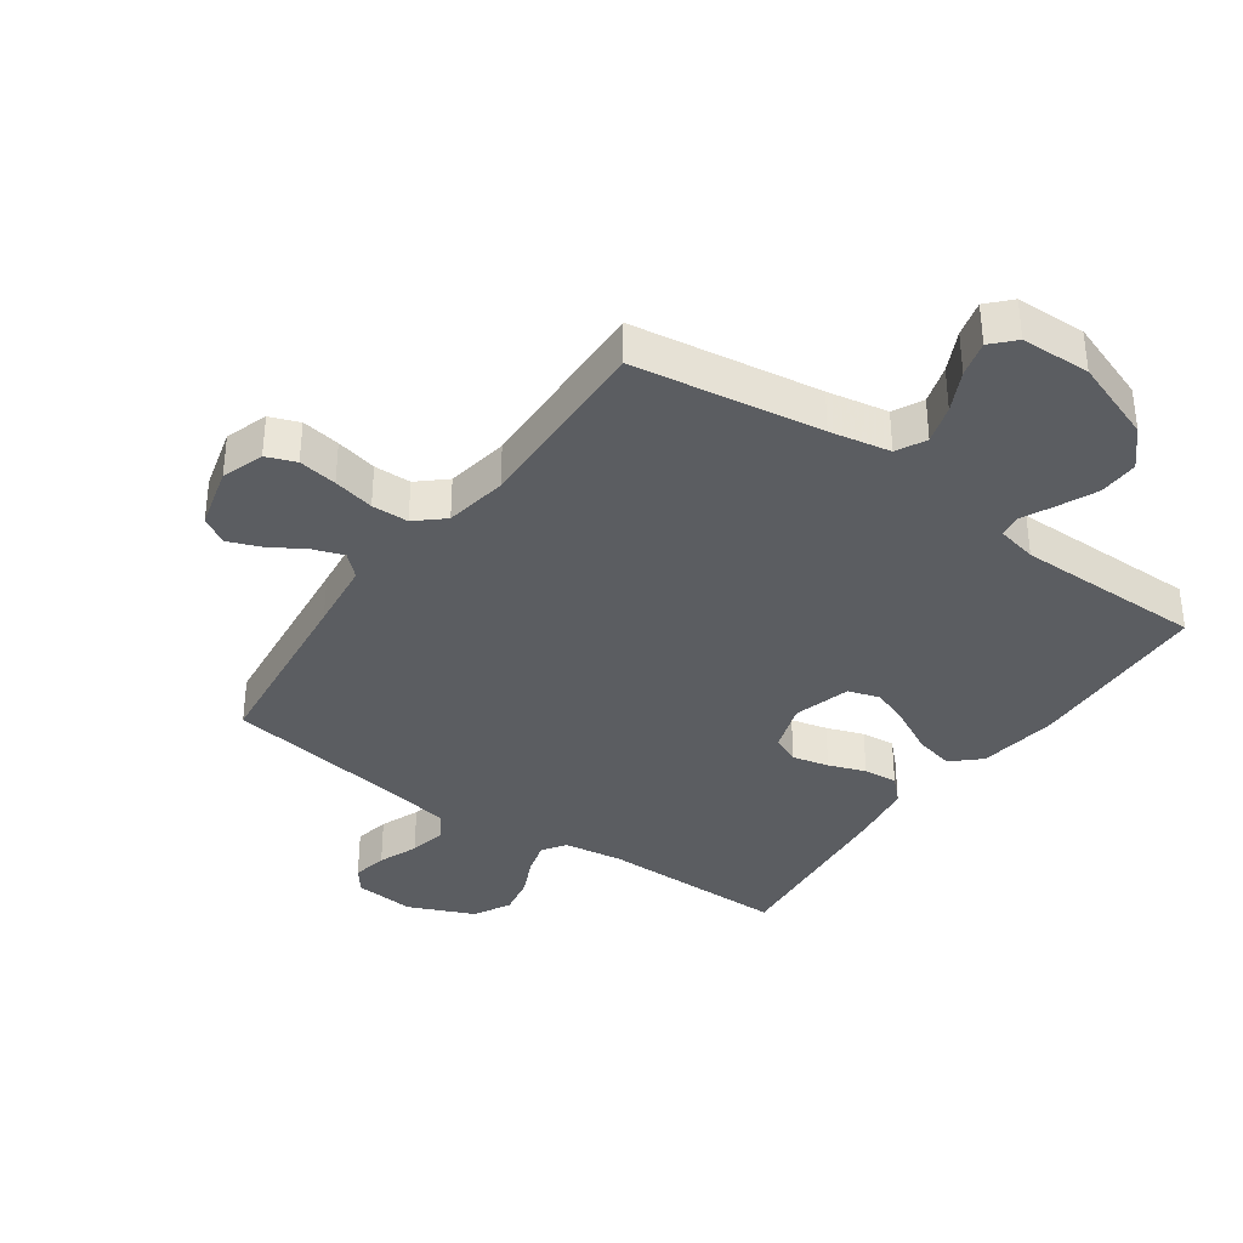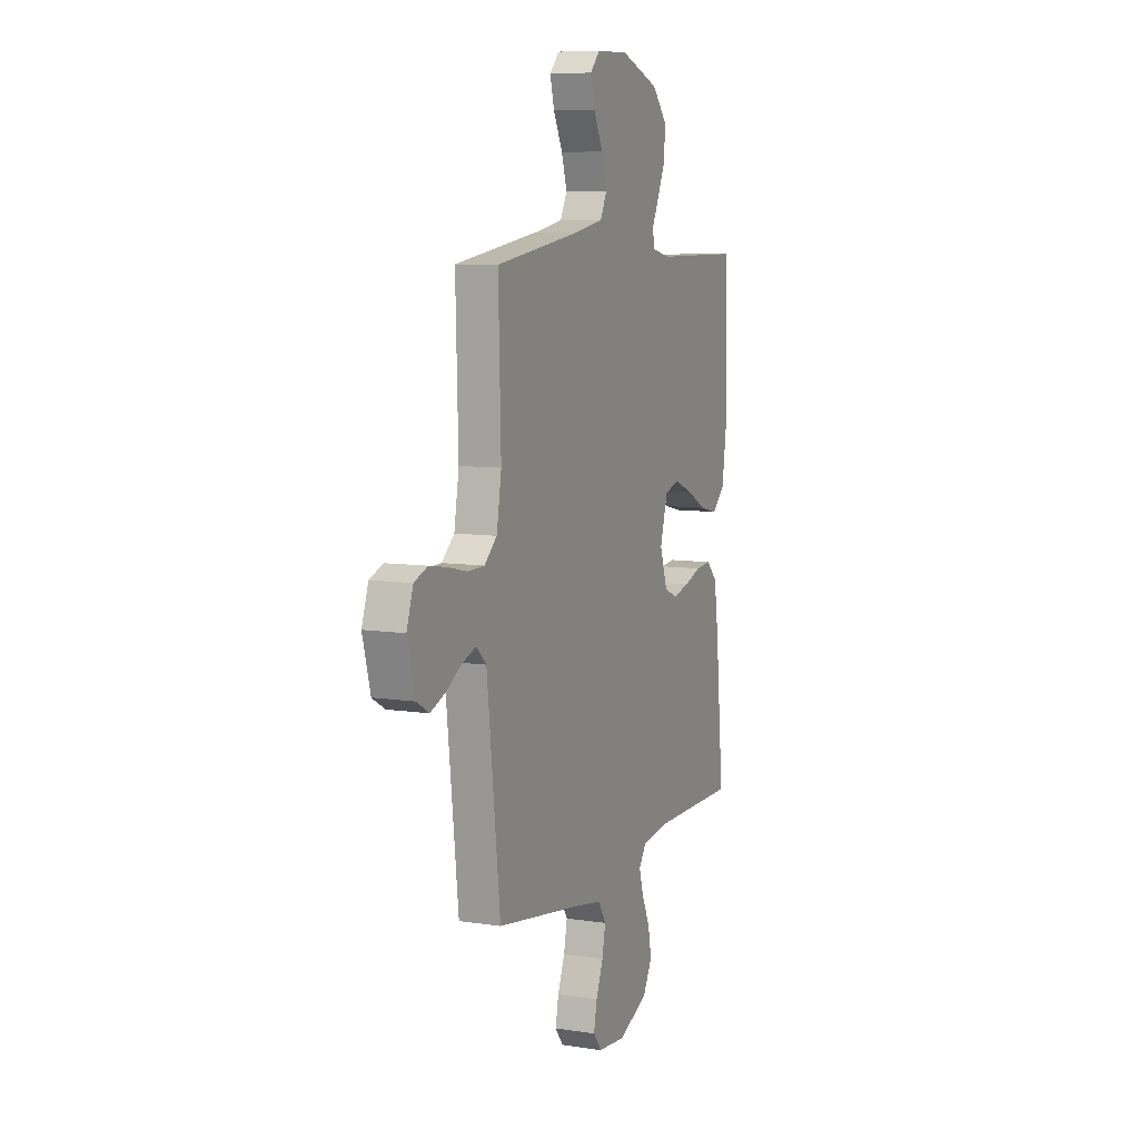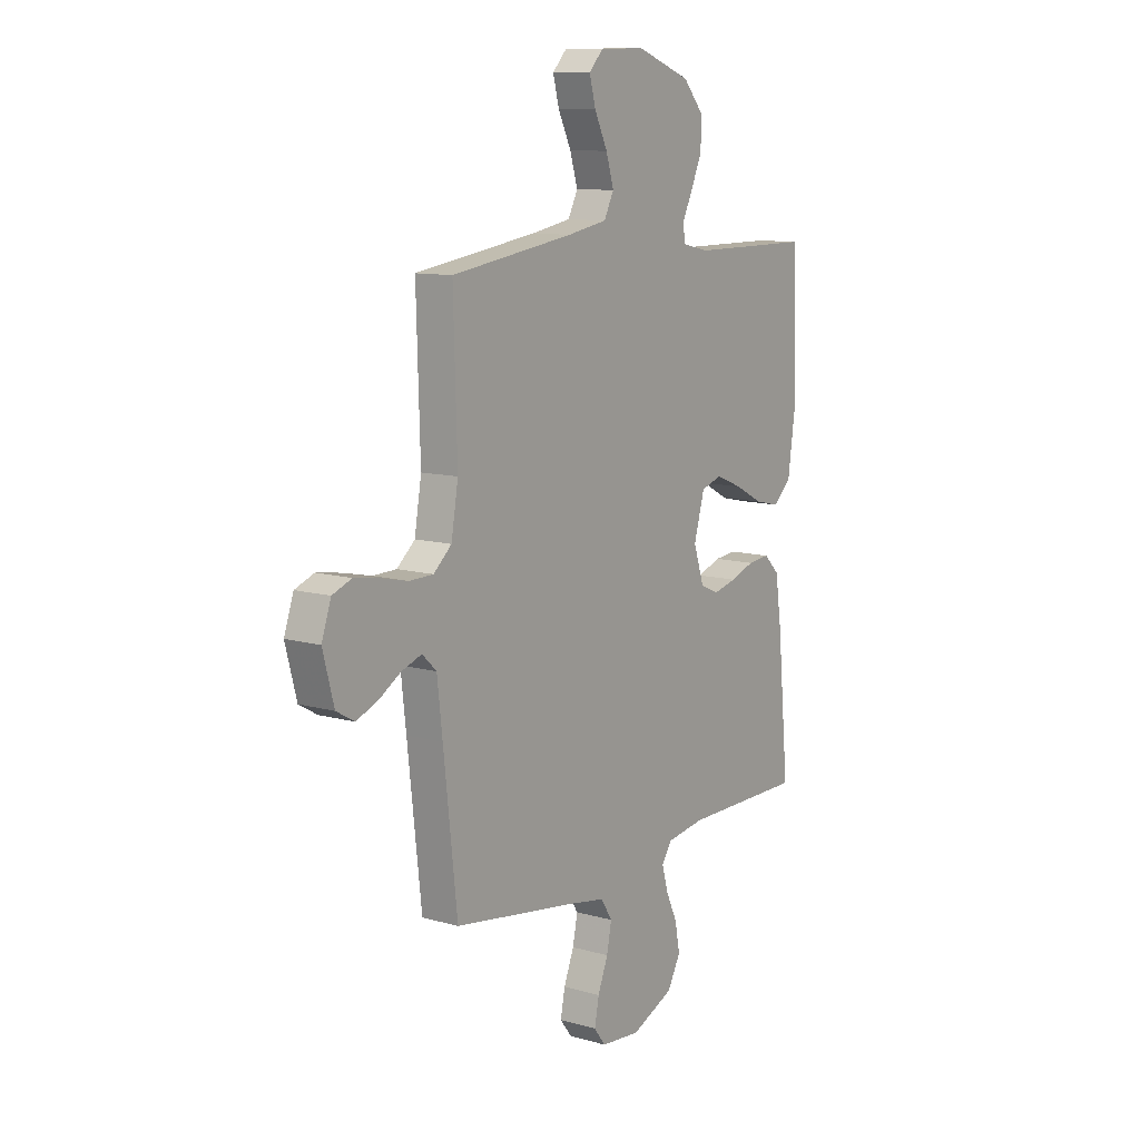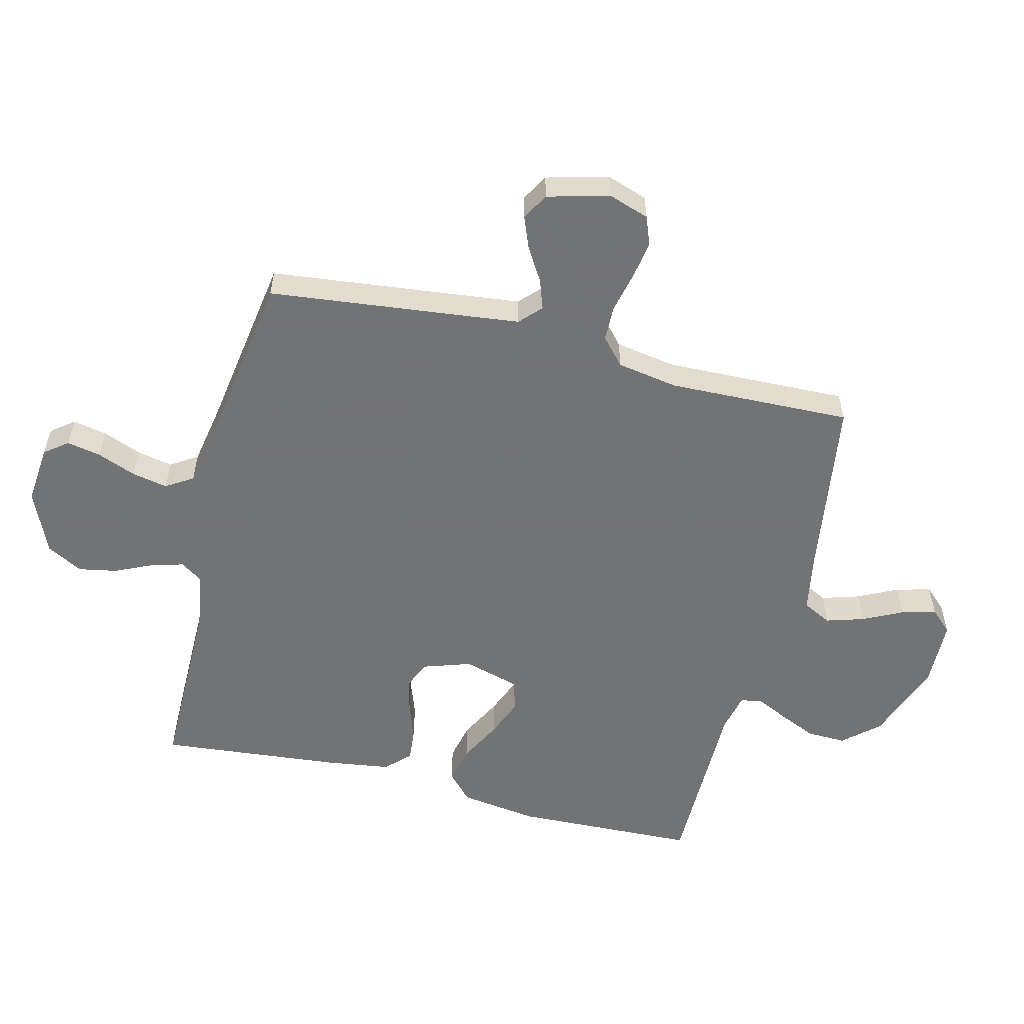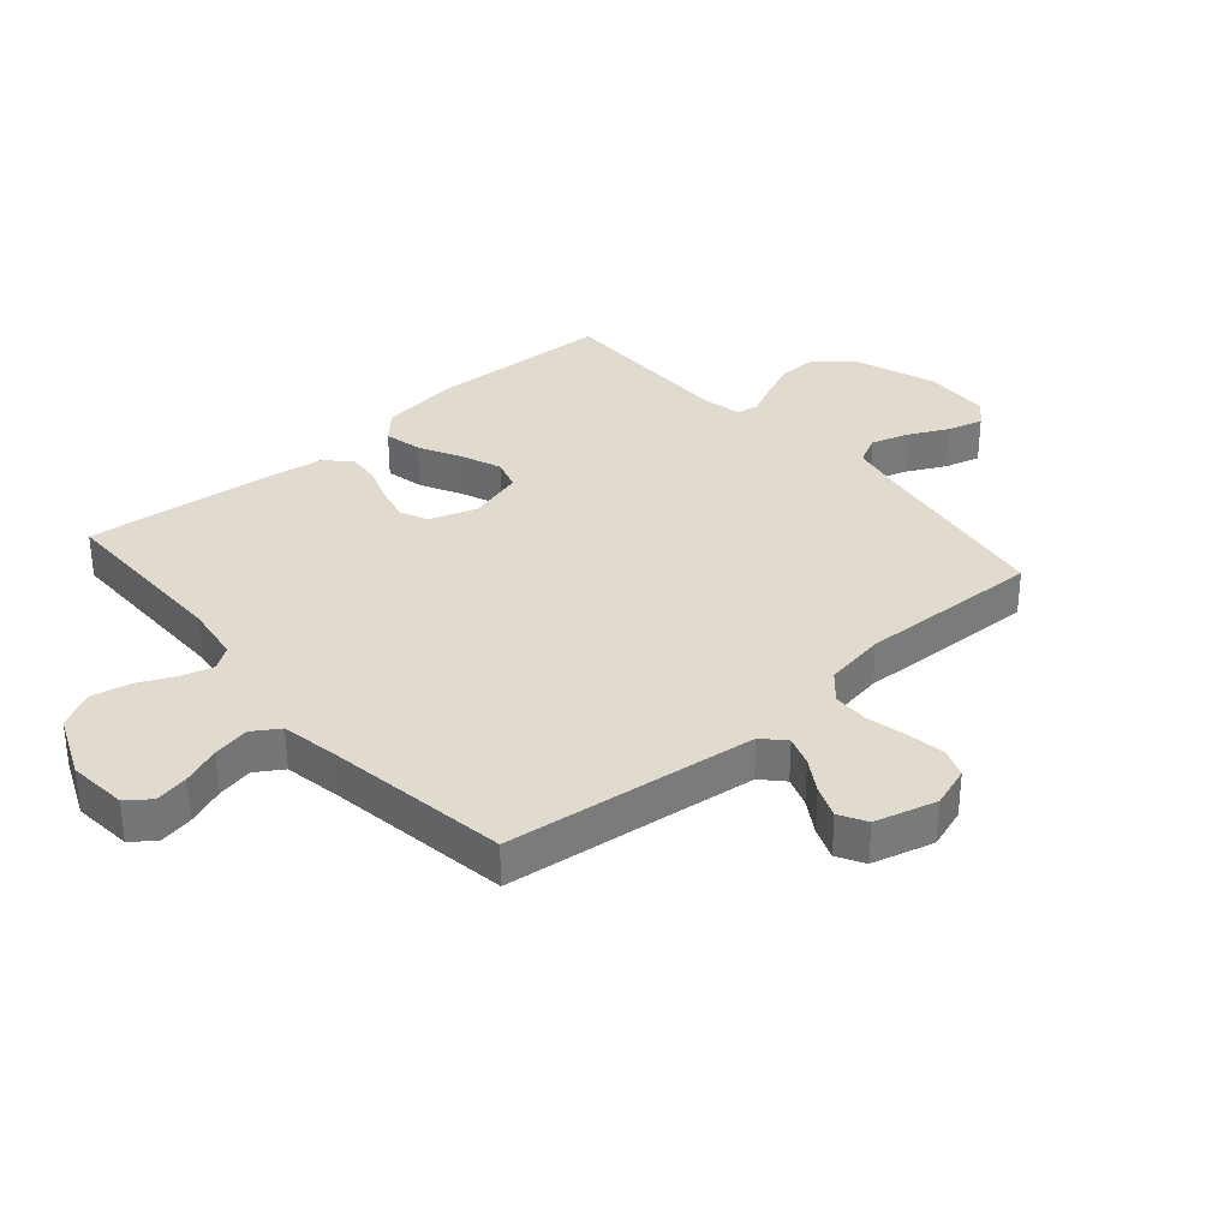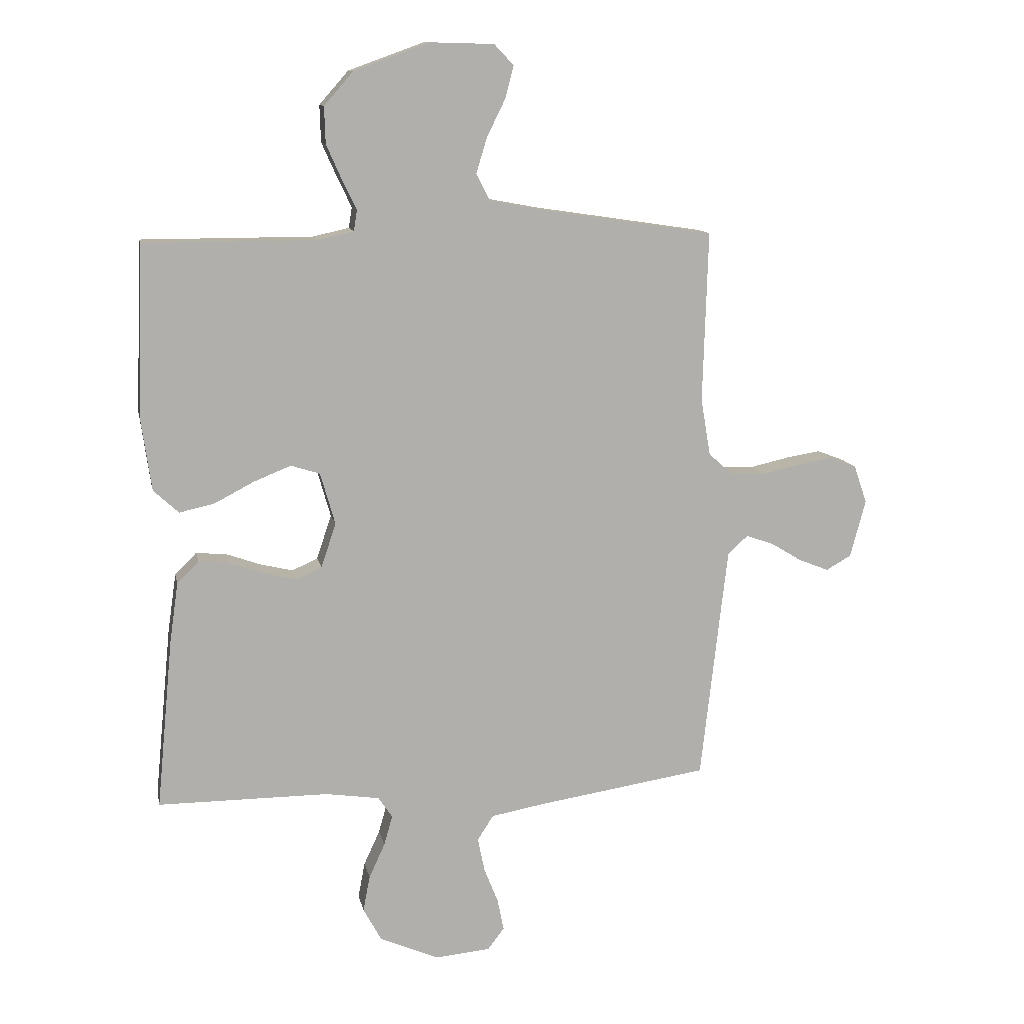
<metadata>
{"format":"obj","ext":"obj","renderer":"f3d","projection":"perspective","resolution":1024,"background":"white","views":[{"elev":-36.2,"azim":-35.3,"up":"+Y"},{"elev":8.1,"azim":-67.0,"up":"+Z"},{"elev":10.8,"azim":-55.0,"up":"+Z"},{"elev":-55.9,"azim":-104.0,"up":"+Y"},{"elev":33.5,"azim":-130.8,"up":"+Y"},{"elev":11.9,"azim":168.8,"up":"+Z"}]}
</metadata>
<code>
v 0.5 0.07 0.5
v 0.511 0.07 0.2
v 0.493 0.07 0.072
v 0.449 0.07 0.031
v 0.387 0.07 0.045
v 0.318 0.07 0.081
v 0.253 0.07 0.107
v 0.202 0.07 0.091
v 0.176 0.07 0
v 0.202 0.07 -0.078
v 0.247 0.07 -0.098
v 0.305 0.07 -0.084
v 0.364 0.07 -0.063
v 0.418 0.07 -0.058
v 0.456 0.07 -0.096
v 0.471 0.07 -0.2
v 0.5 0.07 -0.5
v 0.2 0.07 -0.5
v 0.106 0.07 -0.514
v 0.081 0.07 -0.551
v 0.096 0.07 -0.604
v 0.124 0.07 -0.665
v 0.136 0.07 -0.728
v 0.104 0.07 -0.787
v 0 0.07 -0.832
v -0.097 0.07 -0.823
v -0.126 0.07 -0.785
v -0.115 0.07 -0.729
v -0.09 0.07 -0.666
v -0.078 0.07 -0.607
v -0.106 0.07 -0.563
v -0.2 0.07 -0.546
v -0.5 0.07 -0.5
v -0.534 0.07 -0.2
v -0.547 0.07 -0.088
v -0.582 0.07 -0.055
v -0.631 0.07 -0.072
v -0.685 0.07 -0.105
v -0.738 0.07 -0.126
v -0.782 0.07 -0.101
v -0.809 0.07 0
v -0.786 0.07 0.067
v -0.739 0.07 0.085
v -0.677 0.07 0.075
v -0.611 0.07 0.06
v -0.552 0.07 0.061
v -0.508 0.07 0.1
v -0.491 0.07 0.2
v -0.5 0.07 0.5
v -0.2 0.07 0.545
v -0.103 0.07 0.563
v -0.079 0.07 0.61
v -0.098 0.07 0.672
v -0.13 0.07 0.737
v -0.145 0.07 0.794
v -0.111 0.07 0.83
v 0 0.07 0.833
v 0.133 0.07 0.785
v 0.184 0.07 0.727
v 0.182 0.07 0.663
v 0.155 0.07 0.602
v 0.13 0.07 0.55
v 0.136 0.07 0.514
v 0.2 0.07 0.5
v 0.5 0 0.5
v 0.511 0 0.2
v 0.493 0 0.072
v 0.449 0 0.031
v 0.387 0 0.045
v 0.318 0 0.081
v 0.253 0 0.107
v 0.202 0 0.091
v 0.176 0 0
v 0.202 0 -0.078
v 0.247 0 -0.098
v 0.305 0 -0.084
v 0.364 0 -0.063
v 0.418 0 -0.058
v 0.456 0 -0.096
v 0.471 0 -0.2
v 0.5 0 -0.5
v 0.2 0 -0.5
v 0.106 0 -0.514
v 0.081 0 -0.551
v 0.096 0 -0.604
v 0.124 0 -0.665
v 0.136 0 -0.728
v 0.104 0 -0.787
v 0 0 -0.832
v -0.097 0 -0.823
v -0.126 0 -0.785
v -0.115 0 -0.729
v -0.09 0 -0.666
v -0.078 0 -0.607
v -0.106 0 -0.563
v -0.2 0 -0.546
v -0.5 0 -0.5
v -0.534 0 -0.2
v -0.547 0 -0.088
v -0.582 0 -0.055
v -0.631 0 -0.072
v -0.685 0 -0.105
v -0.738 0 -0.126
v -0.782 0 -0.101
v -0.809 0 0
v -0.786 0 0.067
v -0.739 0 0.085
v -0.677 0 0.075
v -0.611 0 0.06
v -0.552 0 0.061
v -0.508 0 0.1
v -0.491 0 0.2
v -0.5 0 0.5
v -0.2 0 0.545
v -0.103 0 0.563
v -0.079 0 0.61
v -0.098 0 0.672
v -0.13 0 0.737
v -0.145 0 0.794
v -0.111 0 0.83
v 0 0 0.833
v 0.133 0 0.785
v 0.184 0 0.727
v 0.182 0 0.663
v 0.155 0 0.602
v 0.13 0 0.55
v 0.136 0 0.514
v 0.2 0 0.5
f 59 60 61 62
f 57 58 59 62
f 57 62 63
f 56 57 63
f 53 54 55 56
f 52 53 56 63
f 51 52 63
f 50 51 63 64
f 48 49 50 64
f 42 43 44 45
f 40 41 42 45
f 40 45 46
f 37 38 39 40
f 36 37 40 46
f 35 36 46 47
f 32 33 34
f 31 32 34 35
f 26 27 28 29
f 26 29 30
f 25 26 30
f 24 25 30
f 21 22 23 24
f 20 21 24 30
f 19 20 30 31
f 15 16 17 18
f 15 18 19
f 12 13 14 15
f 11 12 15 19
f 10 11 19 31
f 3 4 5 6
f 3 6 7
f 2 3 7
f 1 2 7 8
f 47 48 64 1
f 35 47 1 8
f 9 10 31 35
f 8 9 35
f 126 125 124 123
f 126 123 122 121
f 127 126 121
f 127 121 120
f 120 119 118 117
f 127 120 117 116
f 127 116 115
f 128 127 115 114
f 128 114 113 112
f 109 108 107 106
f 109 106 105 104
f 110 109 104
f 104 103 102 101
f 110 104 101 100
f 111 110 100 99
f 98 97 96
f 99 98 96 95
f 93 92 91 90
f 94 93 90
f 94 90 89
f 94 89 88
f 88 87 86 85
f 94 88 85 84
f 95 94 84 83
f 82 81 80 79
f 83 82 79
f 79 78 77 76
f 83 79 76 75
f 95 83 75 74
f 70 69 68 67
f 71 70 67
f 71 67 66
f 72 71 66 65
f 65 128 112 111
f 72 65 111 99
f 99 95 74 73
f 99 73 72
f 1 65 66 2
f 2 66 67 3
f 3 67 68 4
f 4 68 69 5
f 5 69 70 6
f 6 70 71 7
f 7 71 72 8
f 8 72 73 9
f 9 73 74 10
f 10 74 75 11
f 11 75 76 12
f 12 76 77 13
f 13 77 78 14
f 14 78 79 15
f 15 79 80 16
f 16 80 81 17
f 17 81 82 18
f 18 82 83 19
f 19 83 84 20
f 20 84 85 21
f 21 85 86 22
f 22 86 87 23
f 23 87 88 24
f 24 88 89 25
f 25 89 90 26
f 26 90 91 27
f 27 91 92 28
f 28 92 93 29
f 29 93 94 30
f 30 94 95 31
f 31 95 96 32
f 32 96 97 33
f 33 97 98 34
f 34 98 99 35
f 35 99 100 36
f 36 100 101 37
f 37 101 102 38
f 38 102 103 39
f 39 103 104 40
f 40 104 105 41
f 41 105 106 42
f 42 106 107 43
f 43 107 108 44
f 44 108 109 45
f 45 109 110 46
f 46 110 111 47
f 47 111 112 48
f 48 112 113 49
f 49 113 114 50
f 50 114 115 51
f 51 115 116 52
f 52 116 117 53
f 53 117 118 54
f 54 118 119 55
f 55 119 120 56
f 56 120 121 57
f 57 121 122 58
f 58 122 123 59
f 59 123 124 60
f 60 124 125 61
f 61 125 126 62
f 62 126 127 63
f 63 127 128 64
f 64 128 65 1

</code>
